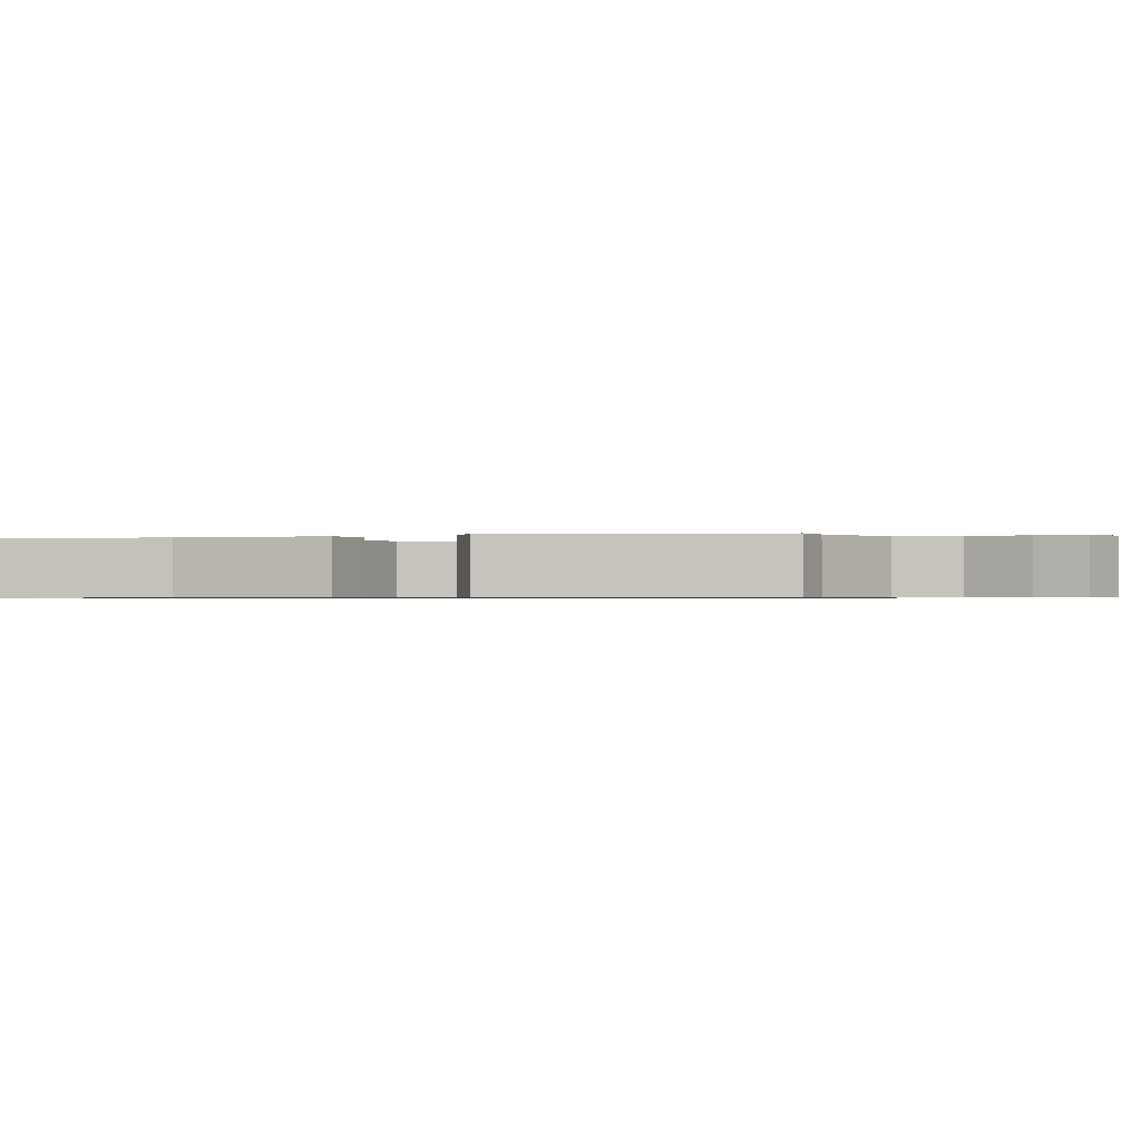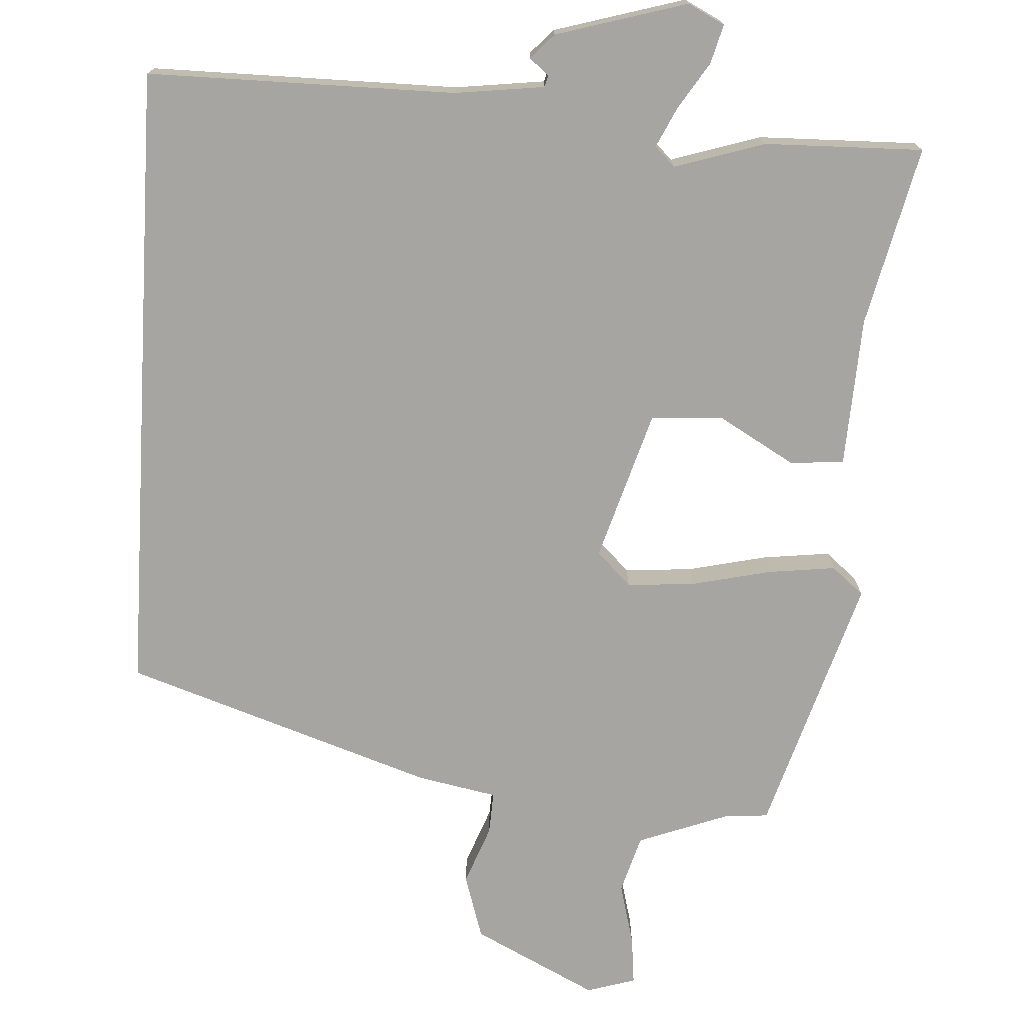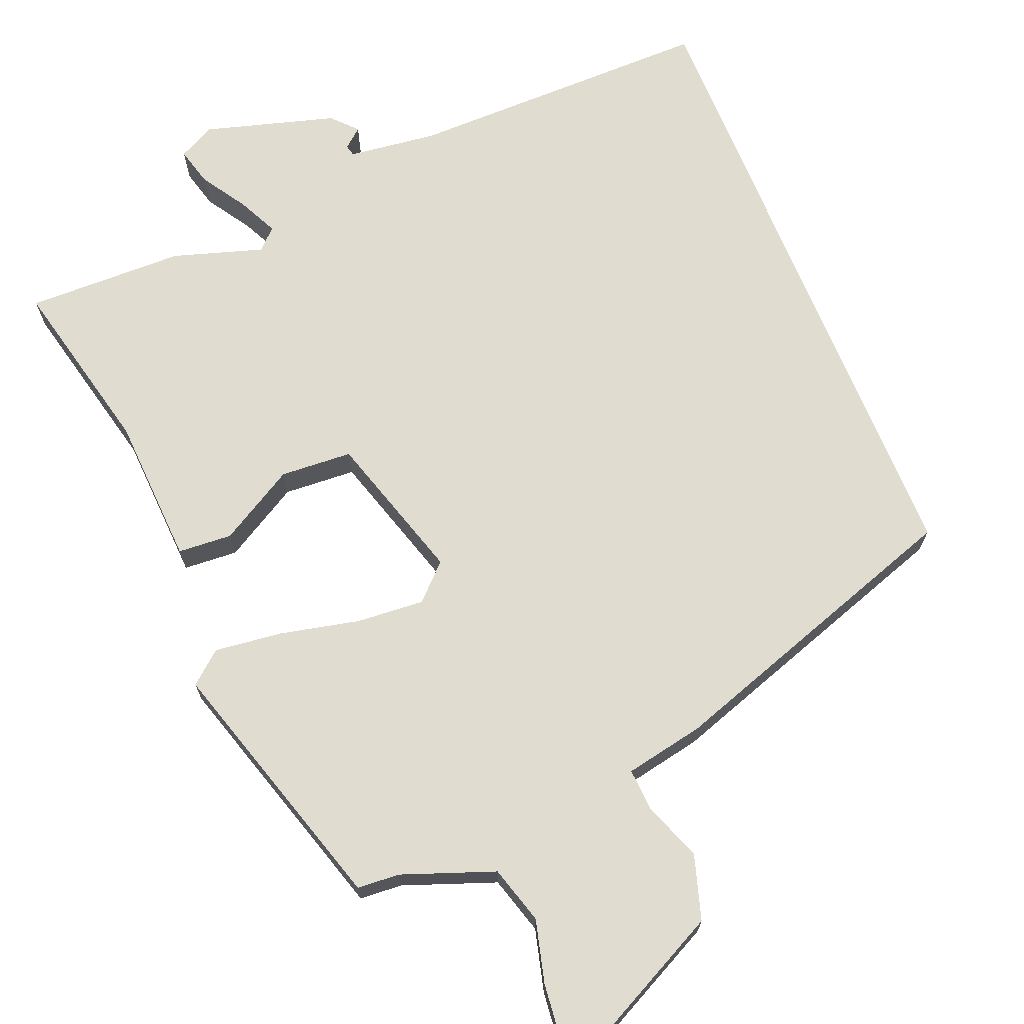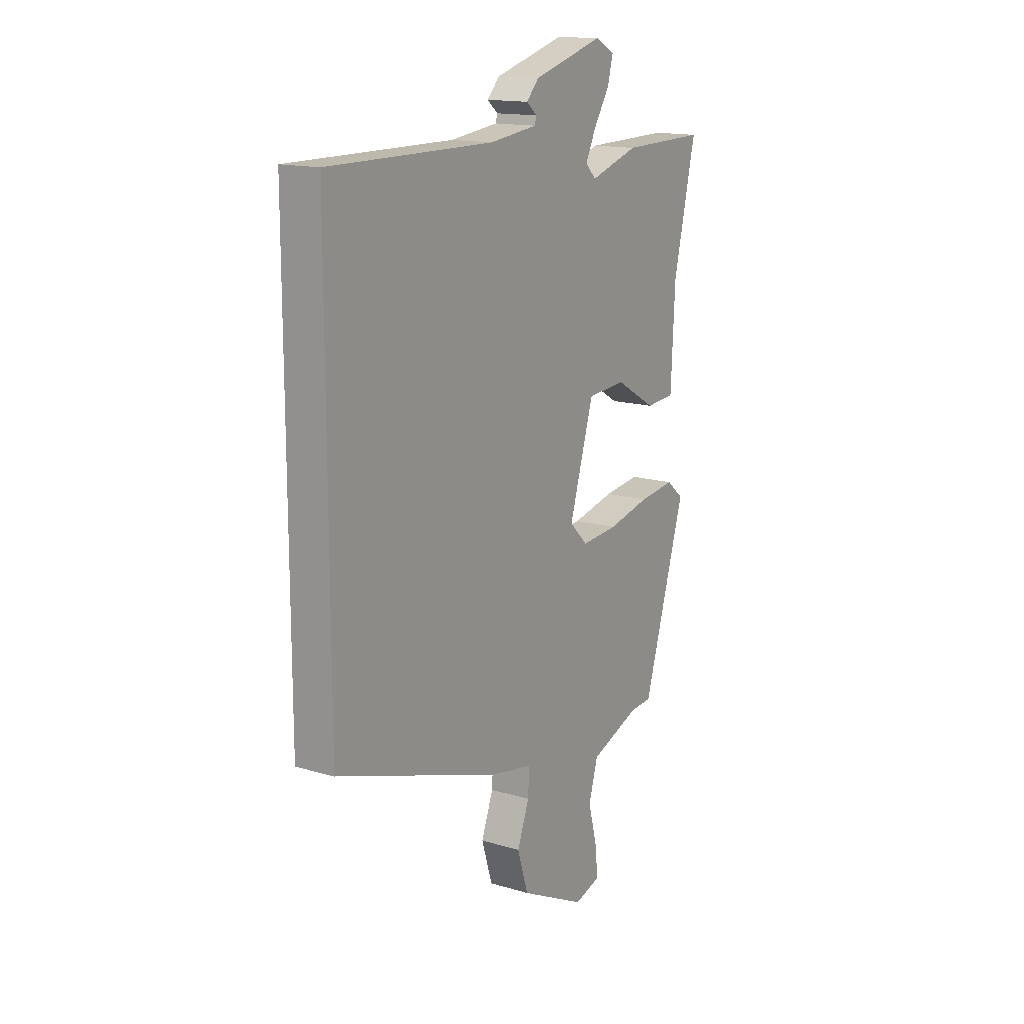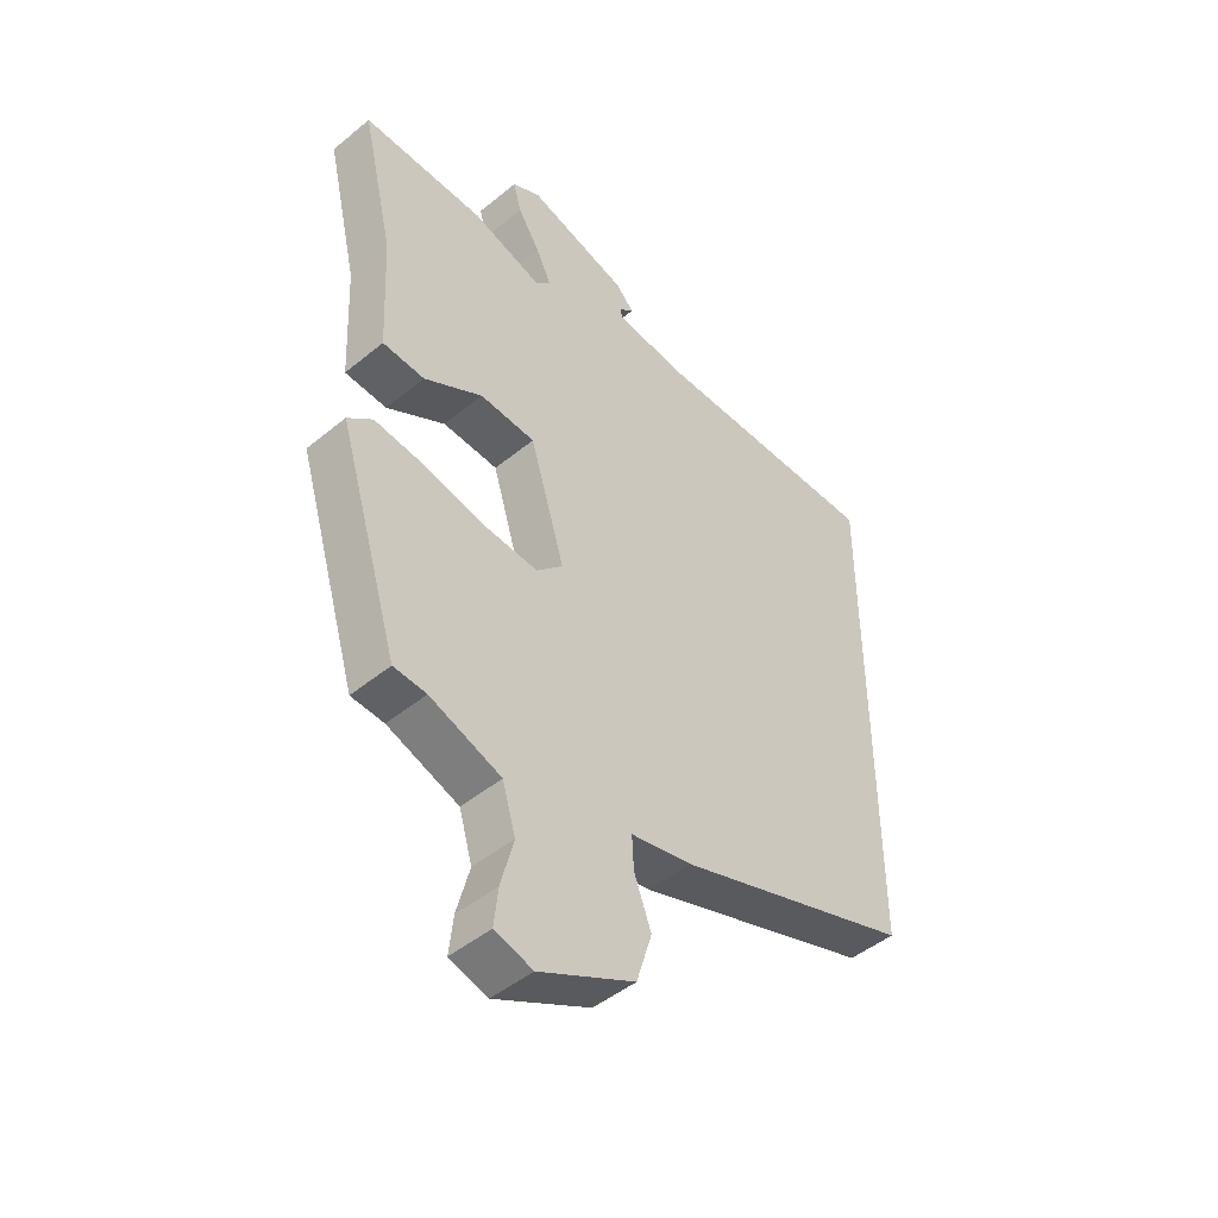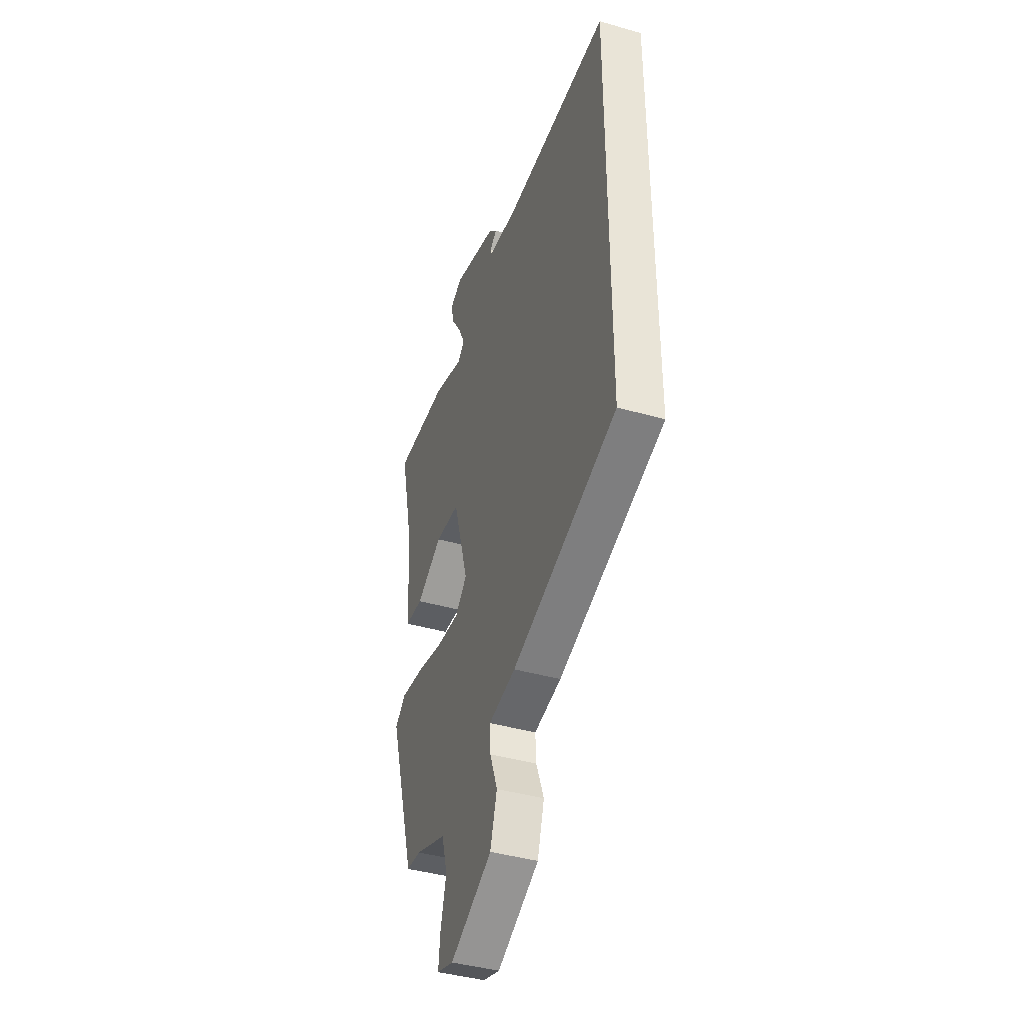
<metadata>
{"format":"obj","ext":"obj","renderer":"f3d","projection":"perspective","resolution":1024,"background":"white","views":[{"elev":-0.6,"azim":111.7,"up":"+Y"},{"elev":-73.9,"azim":-3.3,"up":"+Y"},{"elev":69.4,"azim":157.8,"up":"+Y"},{"elev":15.2,"azim":-57.7,"up":"+Z"},{"elev":-46.9,"azim":132.9,"up":"+Z"},{"elev":-41.4,"azim":-109.2,"up":"+Z"}]}
</metadata>
<code>
v -0.5 0.07 0.543
v -0.086 0.07 0.541
v 0.034 0.07 0.556
v 0.038 0.07 0.571
v 0.012 0.07 0.593
v 0.043 0.07 0.626
v 0.219 0.07 0.677
v 0.268 0.07 0.652
v 0.254 0.07 0.6
v 0.215 0.07 0.539
v 0.189 0.07 0.485
v 0.216 0.07 0.459
v 0.337 0.07 0.497
v 0.55 0.07 0.501
v 0.494 0.07 0.26
v 0.484 0.07 0.059
v 0.411 0.07 0.054
v 0.309 0.07 0.113
v 0.212 0.07 0.107
v 0.151 0.07 -0.094
v 0.197 0.07 -0.139
v 0.288 0.07 -0.132
v 0.395 0.07 -0.108
v 0.486 0.07 -0.097
v 0.529 0.07 -0.133
v 0.423 0.07 -0.481
v 0.366 0.07 -0.485
v 0.242 0.07 -0.531
v 0.219 0.07 -0.609
v 0.241 0.07 -0.693
v 0.248 0.07 -0.758
v 0.182 0.07 -0.778
v 0.016 0.07 -0.695
v -0.011 0.07 -0.608
v 0.019 0.07 -0.529
v 0.022 0.07 -0.472
v -0.085 0.07 -0.451
v -0.5 0.07 -0.312
v -0.5 0 0.543
v -0.086 0 0.541
v 0.034 0 0.556
v 0.038 0 0.571
v 0.012 0 0.593
v 0.043 0 0.626
v 0.219 0 0.677
v 0.268 0 0.652
v 0.254 0 0.6
v 0.215 0 0.539
v 0.189 0 0.485
v 0.216 0 0.459
v 0.337 0 0.497
v 0.55 0 0.501
v 0.494 0 0.26
v 0.484 0 0.059
v 0.411 0 0.054
v 0.309 0 0.113
v 0.212 0 0.107
v 0.151 0 -0.094
v 0.197 0 -0.139
v 0.288 0 -0.132
v 0.395 0 -0.108
v 0.486 0 -0.097
v 0.529 0 -0.133
v 0.423 0 -0.481
v 0.366 0 -0.485
v 0.242 0 -0.531
v 0.219 0 -0.609
v 0.241 0 -0.693
v 0.248 0 -0.758
v 0.182 0 -0.778
v 0.016 0 -0.695
v -0.011 0 -0.608
v 0.019 0 -0.529
v 0.022 0 -0.472
v -0.085 0 -0.451
v -0.5 0 -0.312
f 38 1 2
f 37 38 2
f 36 37 2
f 33 34 35
f 32 33 35
f 31 32 35
f 30 31 35
f 29 30 35
f 28 29 35 36
f 27 28 36
f 26 27 36
f 25 26 36
f 24 25 36
f 23 24 36
f 22 23 36
f 21 22 36
f 20 21 36
f 36 2 3
f 20 36 3
f 19 20 3
f 15 16 17 18
f 15 18 19
f 14 15 19
f 13 14 19
f 12 13 19
f 19 3 4
f 12 19 4
f 11 12 4
f 8 9 10
f 7 8 10
f 6 7 10
f 5 6 10
f 4 5 10
f 4 10 11
f 40 39 76
f 40 76 75
f 40 75 74
f 73 72 71
f 73 71 70
f 73 70 69
f 73 69 68
f 73 68 67
f 74 73 67 66
f 74 66 65
f 74 65 64
f 74 64 63
f 74 63 62
f 74 62 61
f 74 61 60
f 74 60 59
f 74 59 58
f 41 40 74
f 41 74 58
f 41 58 57
f 56 55 54 53
f 57 56 53
f 57 53 52
f 57 52 51
f 57 51 50
f 42 41 57
f 42 57 50
f 42 50 49
f 48 47 46
f 48 46 45
f 48 45 44
f 48 44 43
f 48 43 42
f 49 48 42
f 1 39 40 2
f 2 40 41 3
f 3 41 42 4
f 4 42 43 5
f 5 43 44 6
f 6 44 45 7
f 7 45 46 8
f 8 46 47 9
f 9 47 48 10
f 10 48 49 11
f 11 49 50 12
f 12 50 51 13
f 13 51 52 14
f 14 52 53 15
f 15 53 54 16
f 16 54 55 17
f 17 55 56 18
f 18 56 57 19
f 19 57 58 20
f 20 58 59 21
f 21 59 60 22
f 22 60 61 23
f 23 61 62 24
f 24 62 63 25
f 25 63 64 26
f 26 64 65 27
f 27 65 66 28
f 28 66 67 29
f 29 67 68 30
f 30 68 69 31
f 31 69 70 32
f 32 70 71 33
f 33 71 72 34
f 34 72 73 35
f 35 73 74 36
f 36 74 75 37
f 37 75 76 38
f 38 76 39 1

</code>
